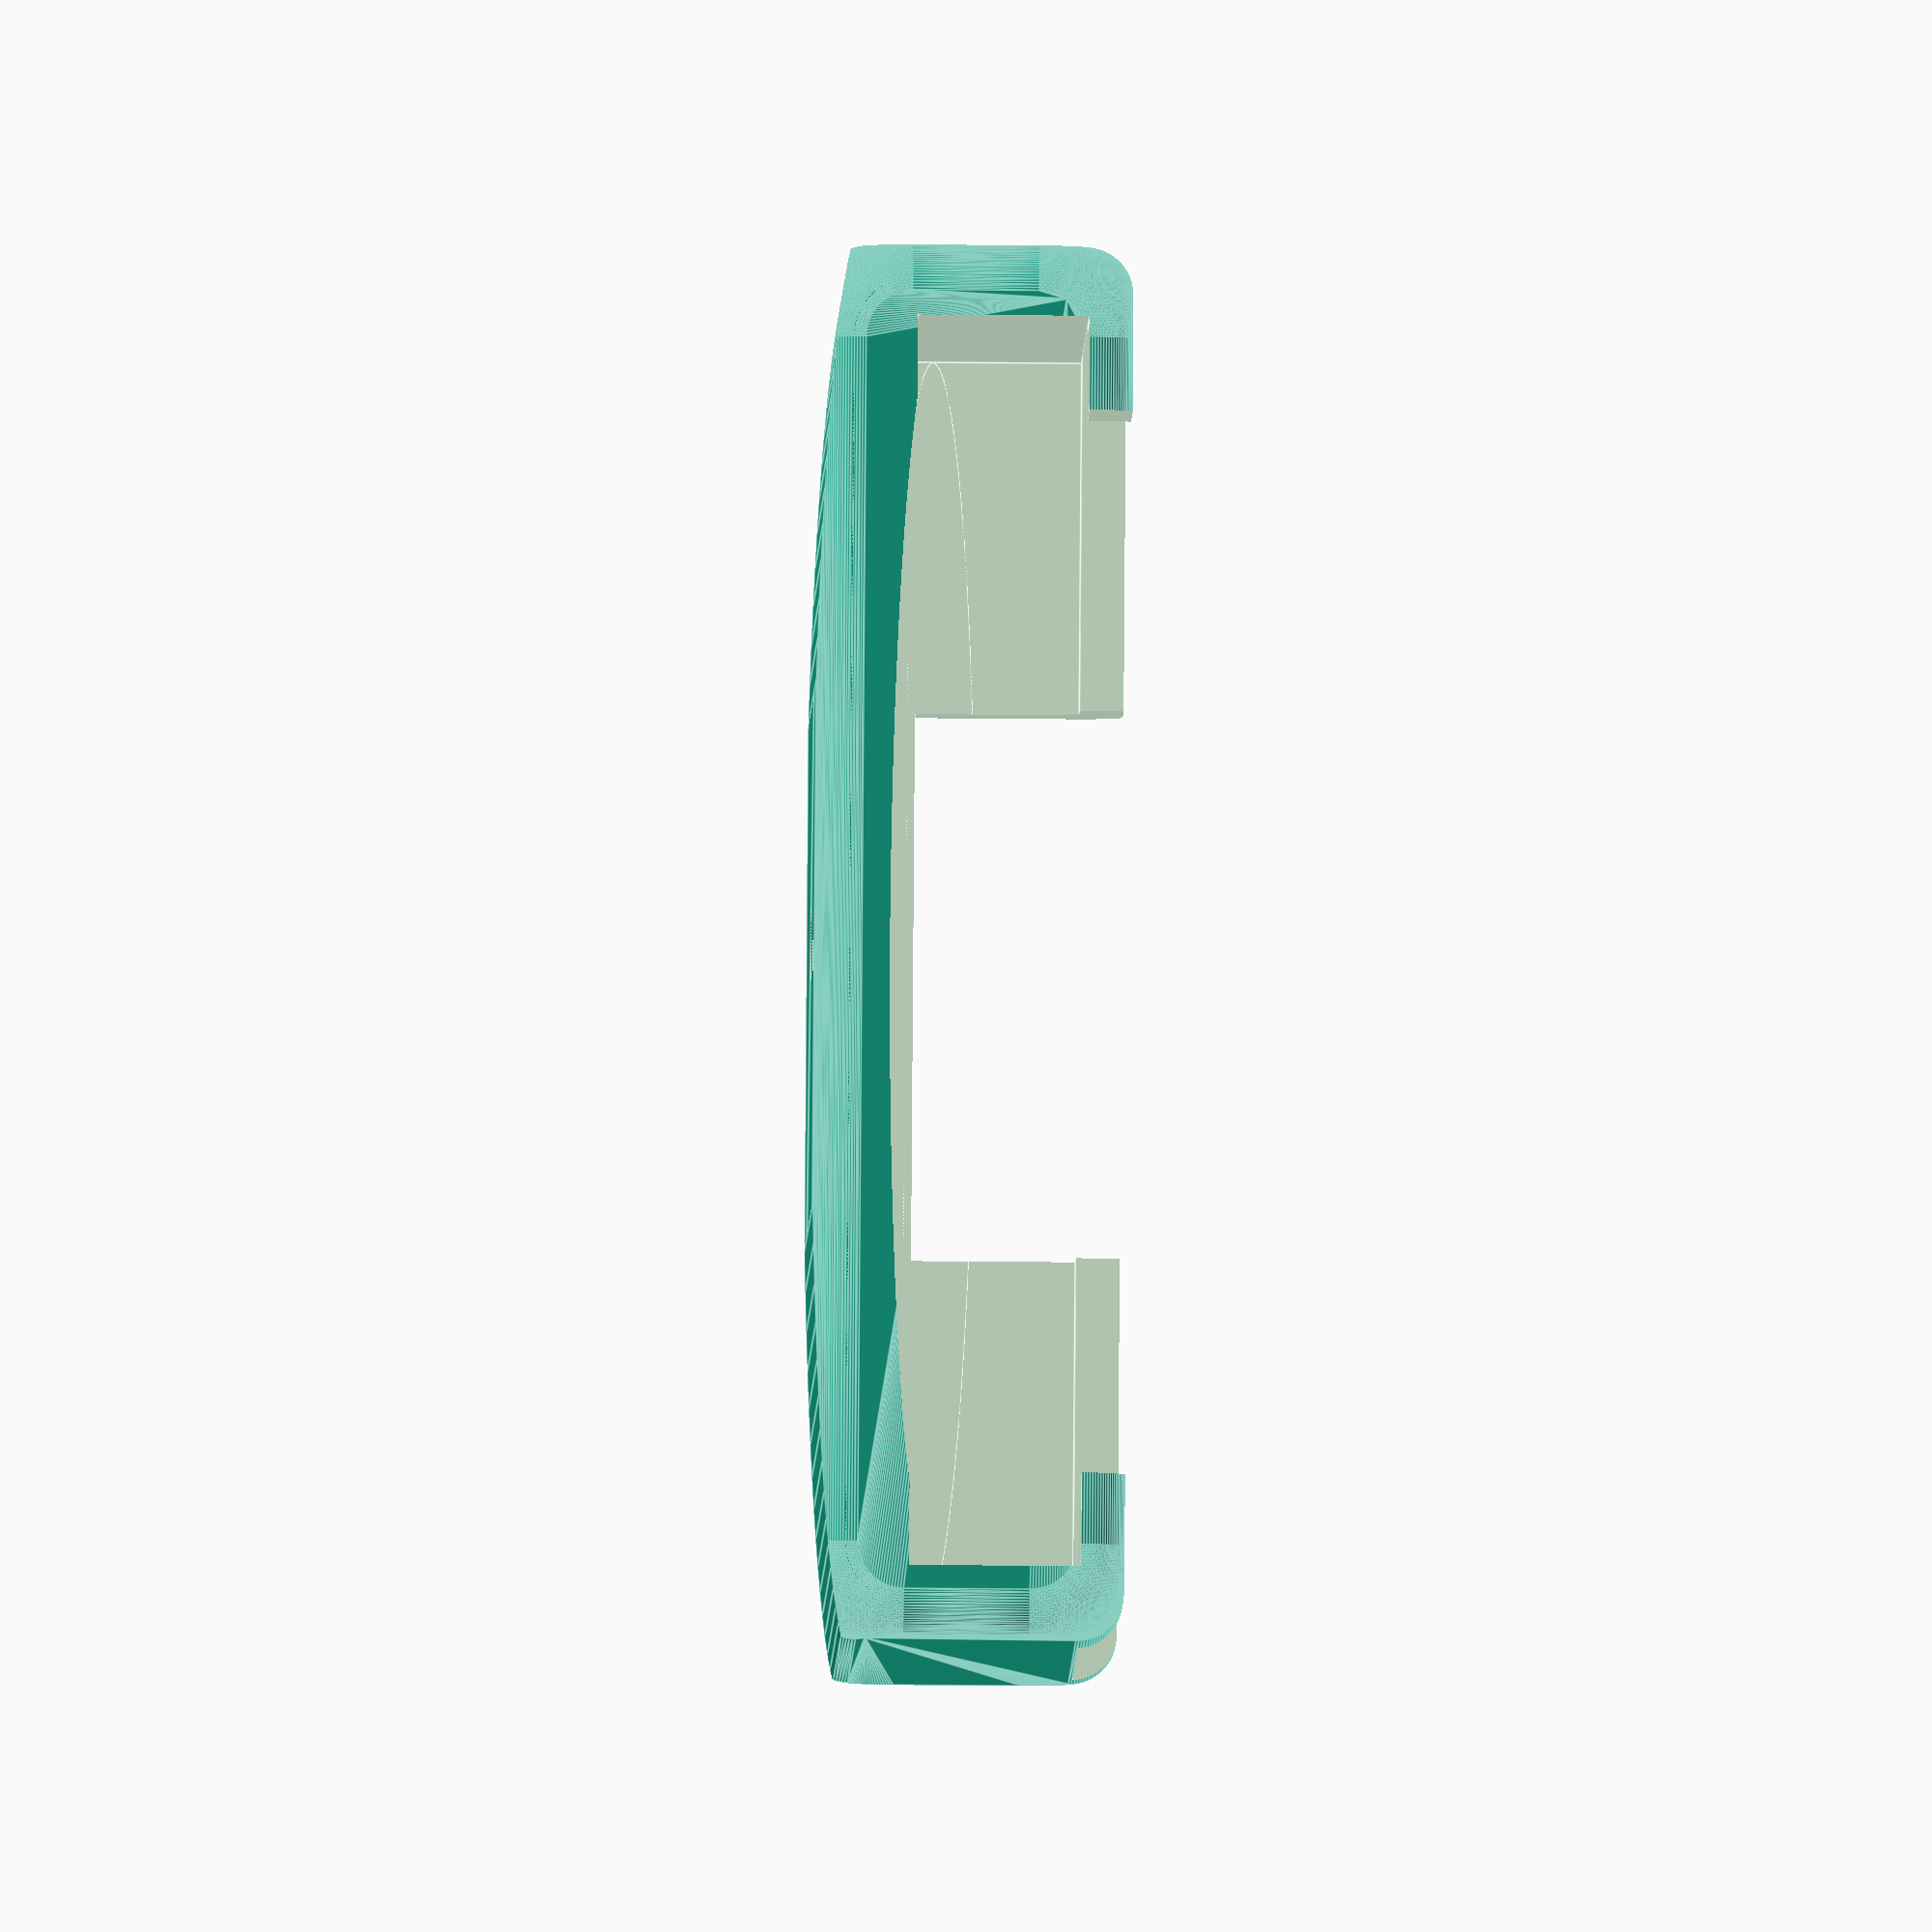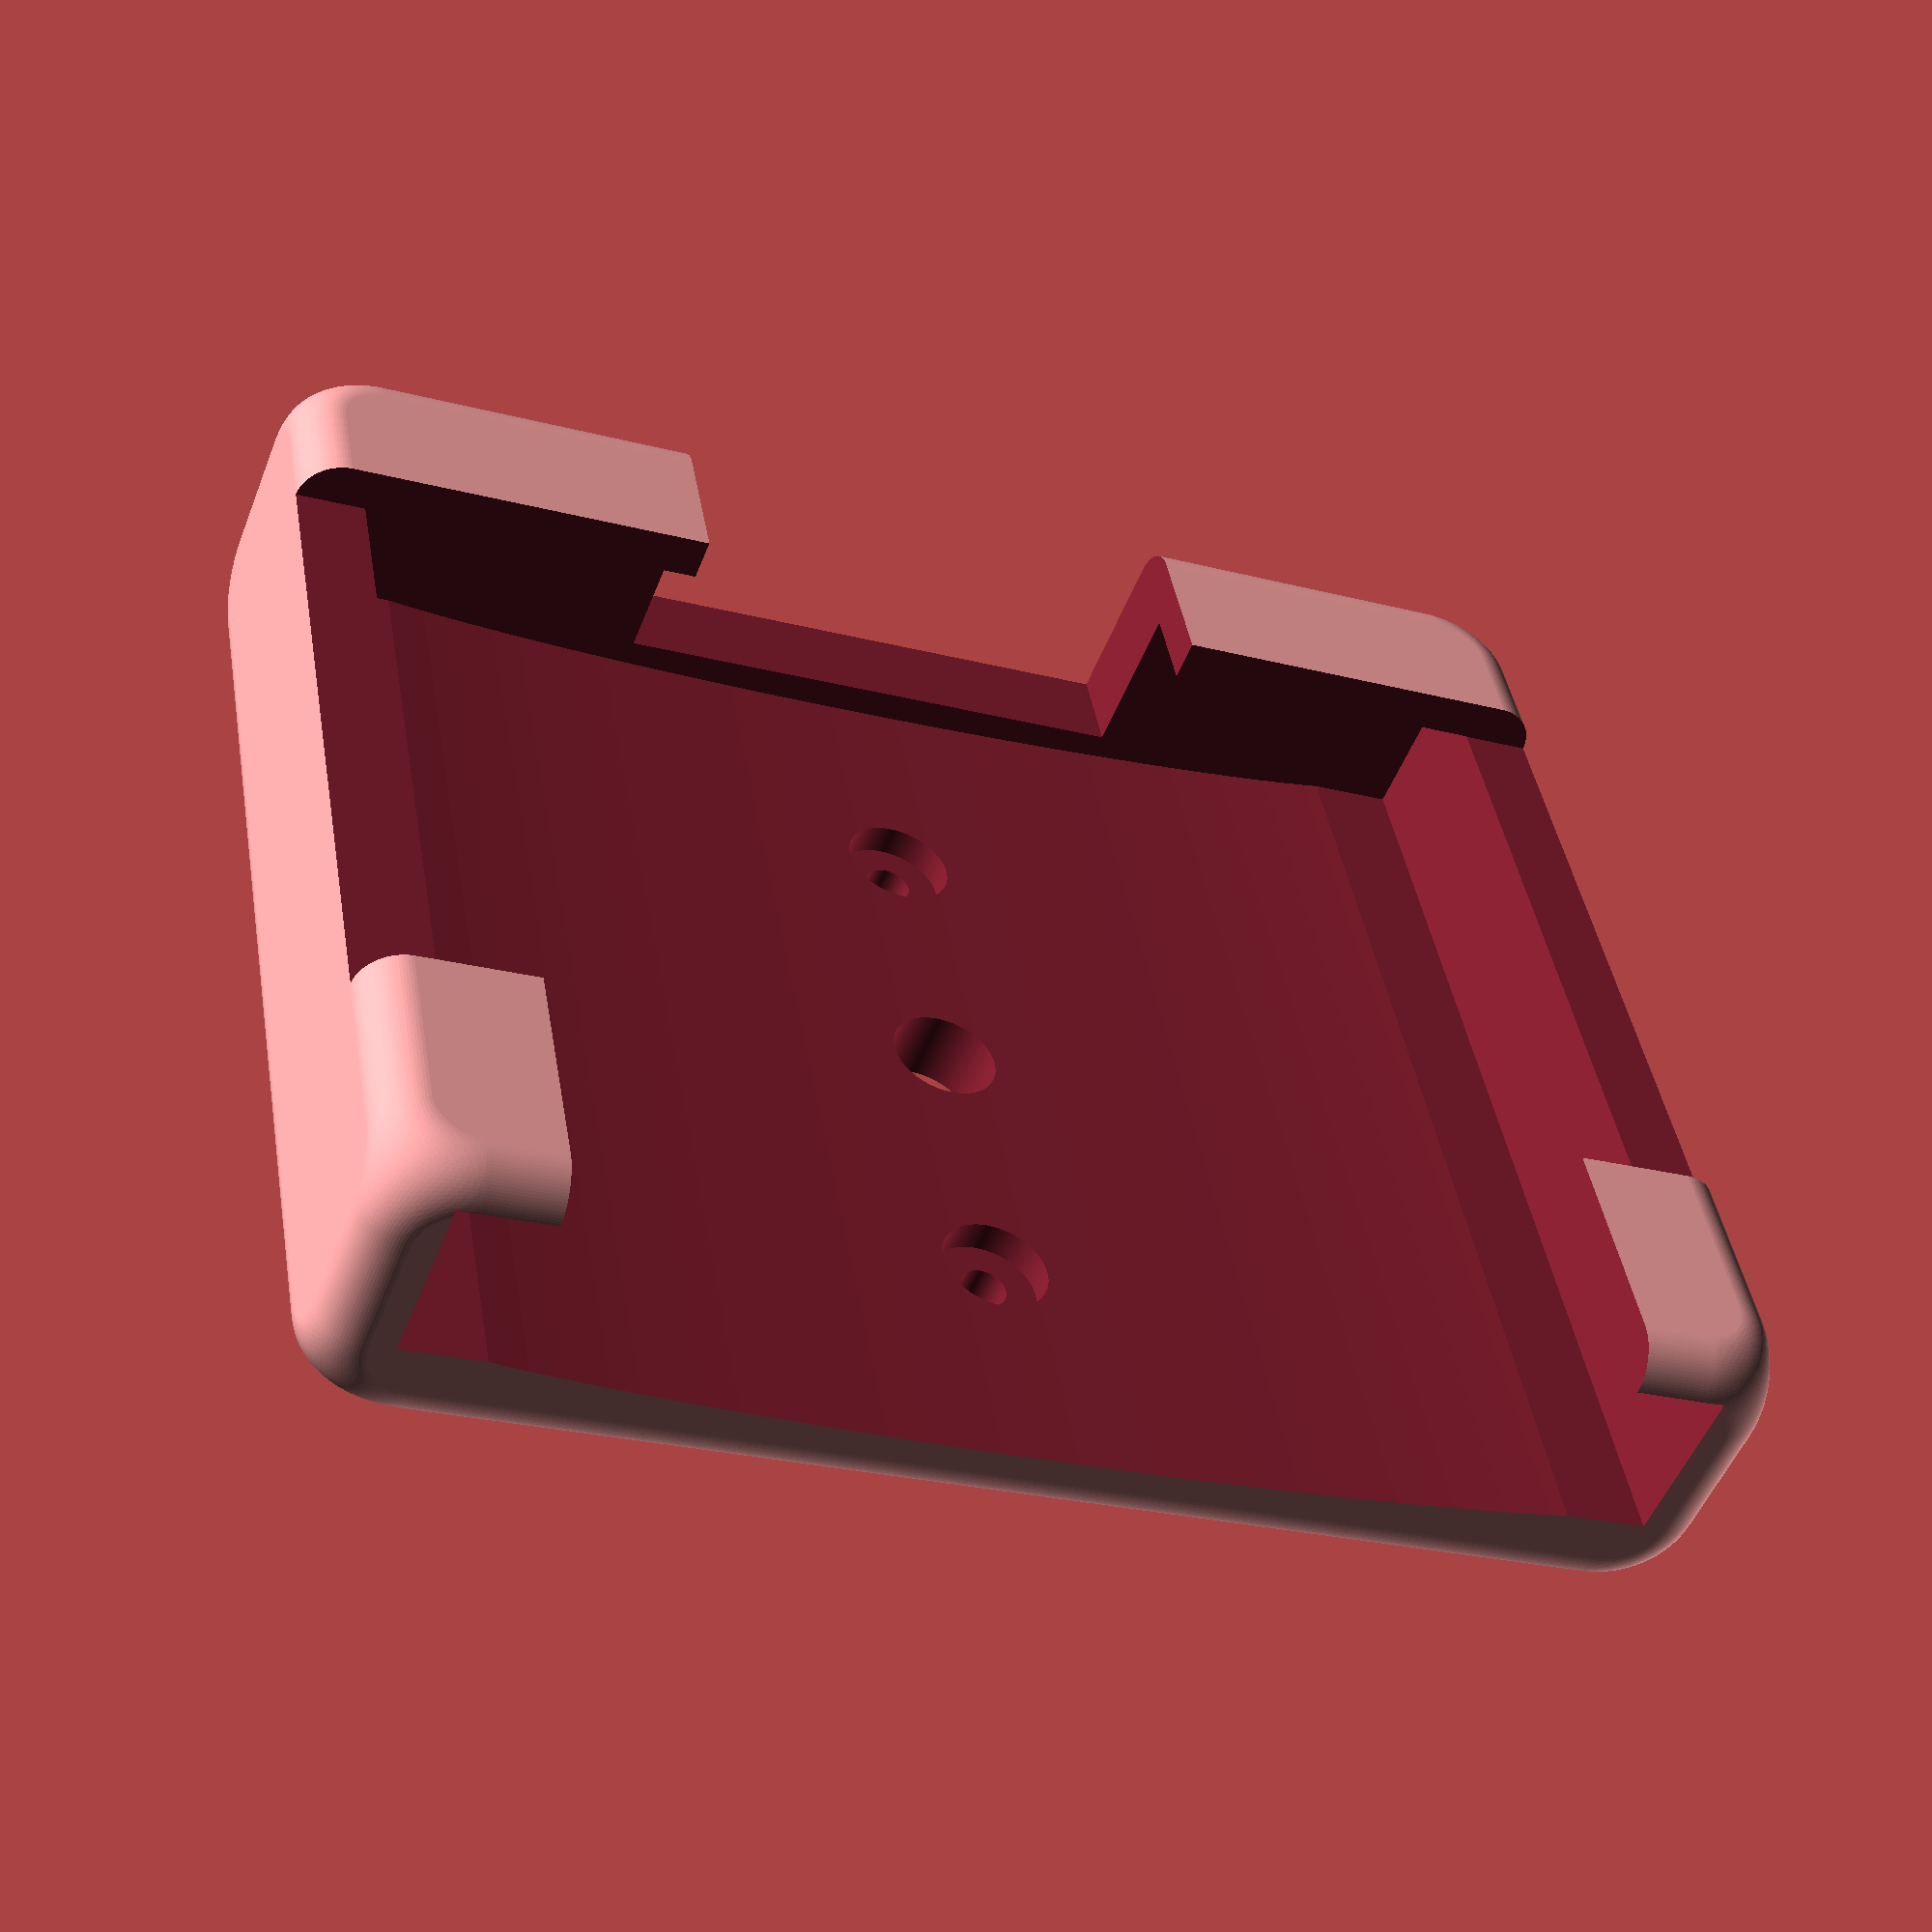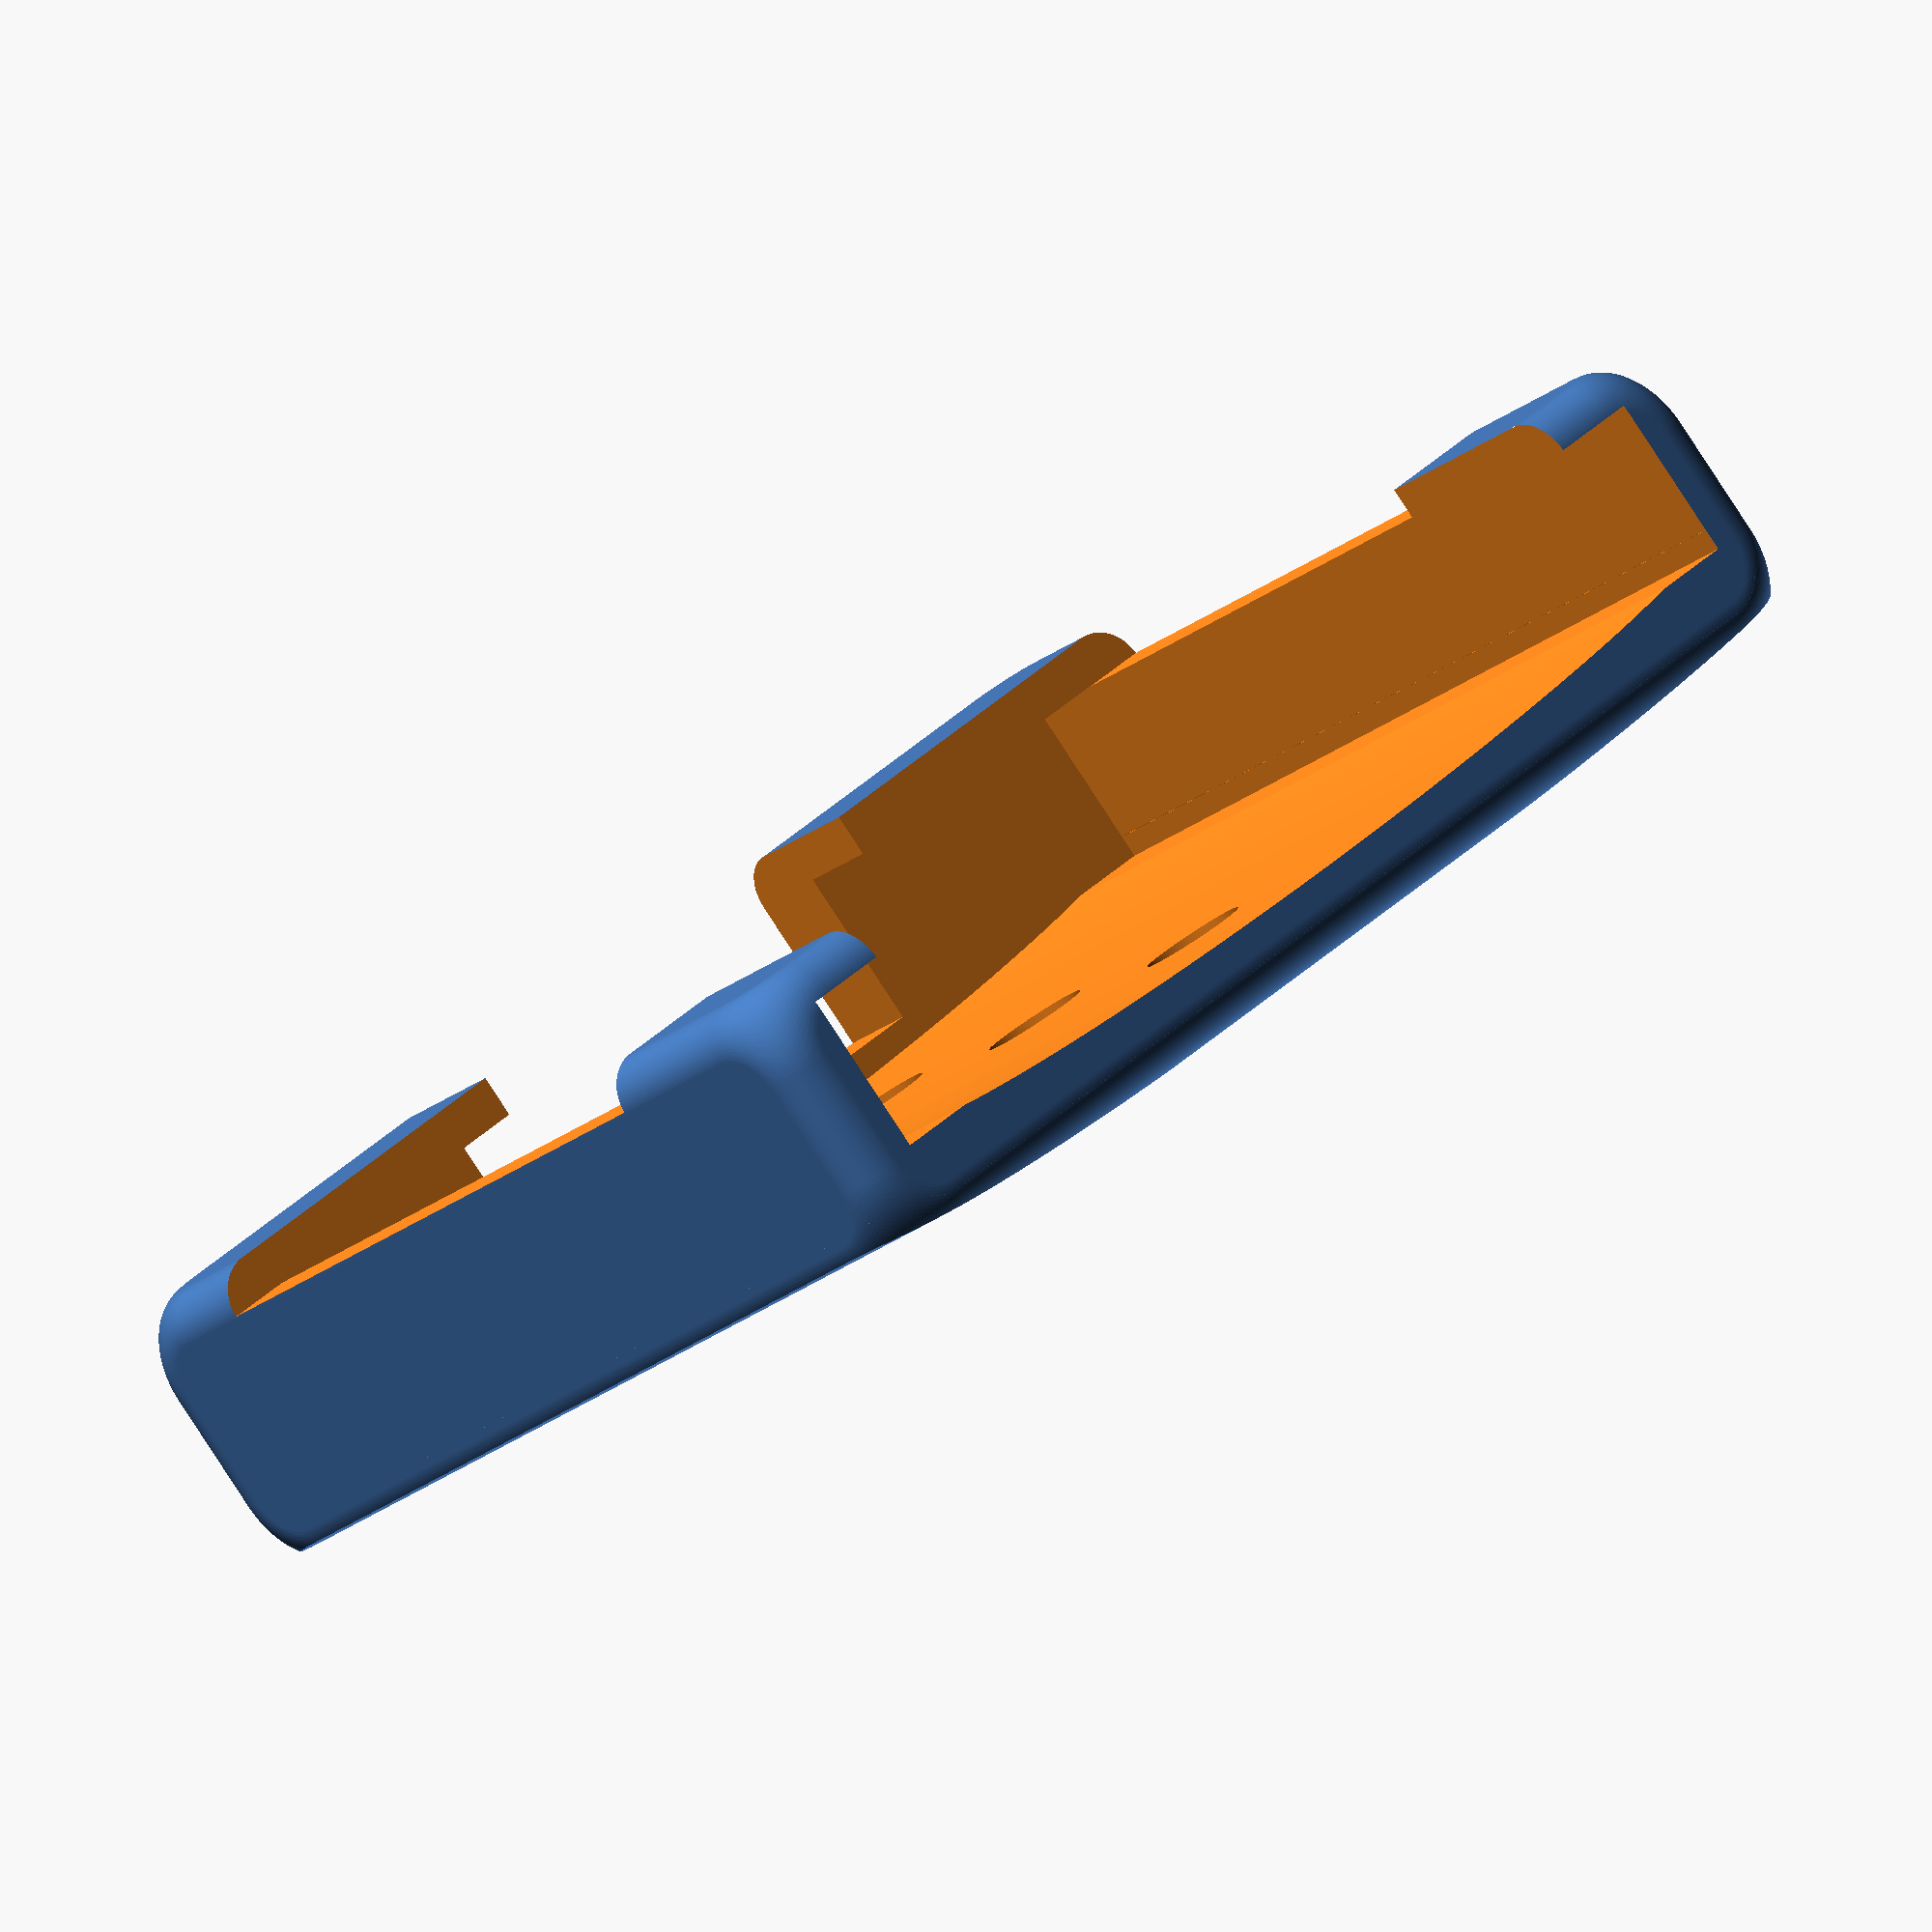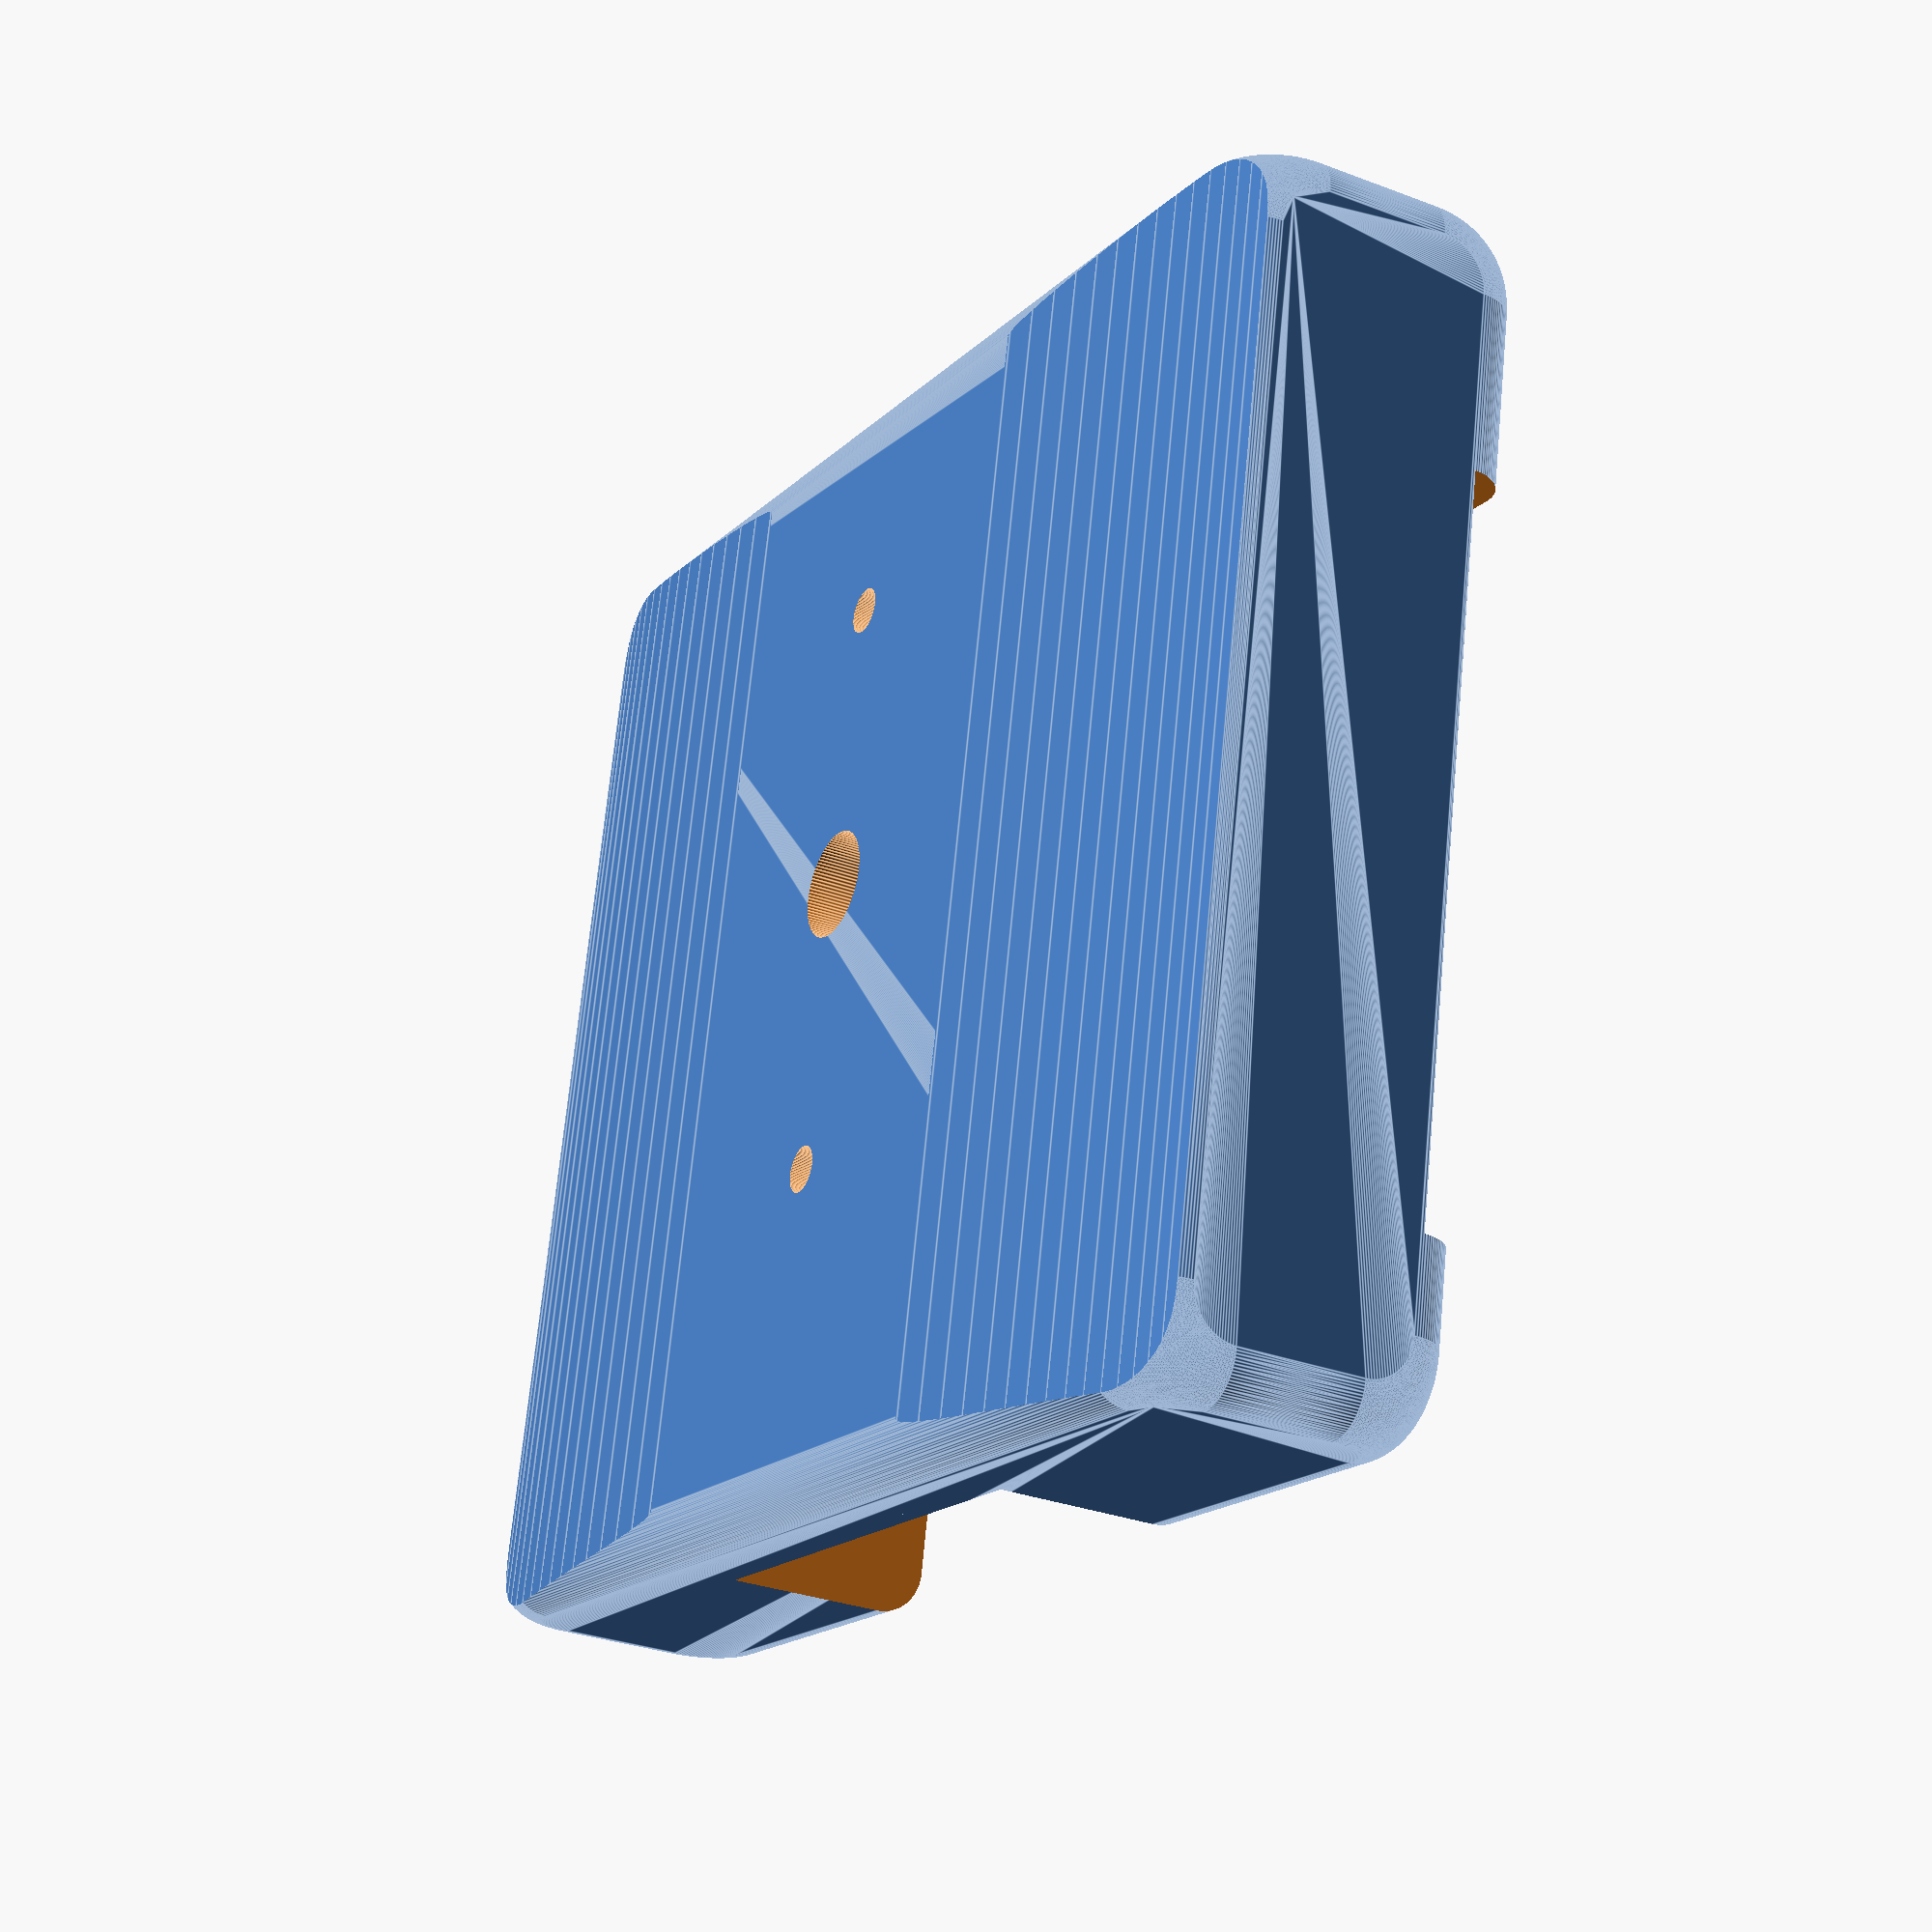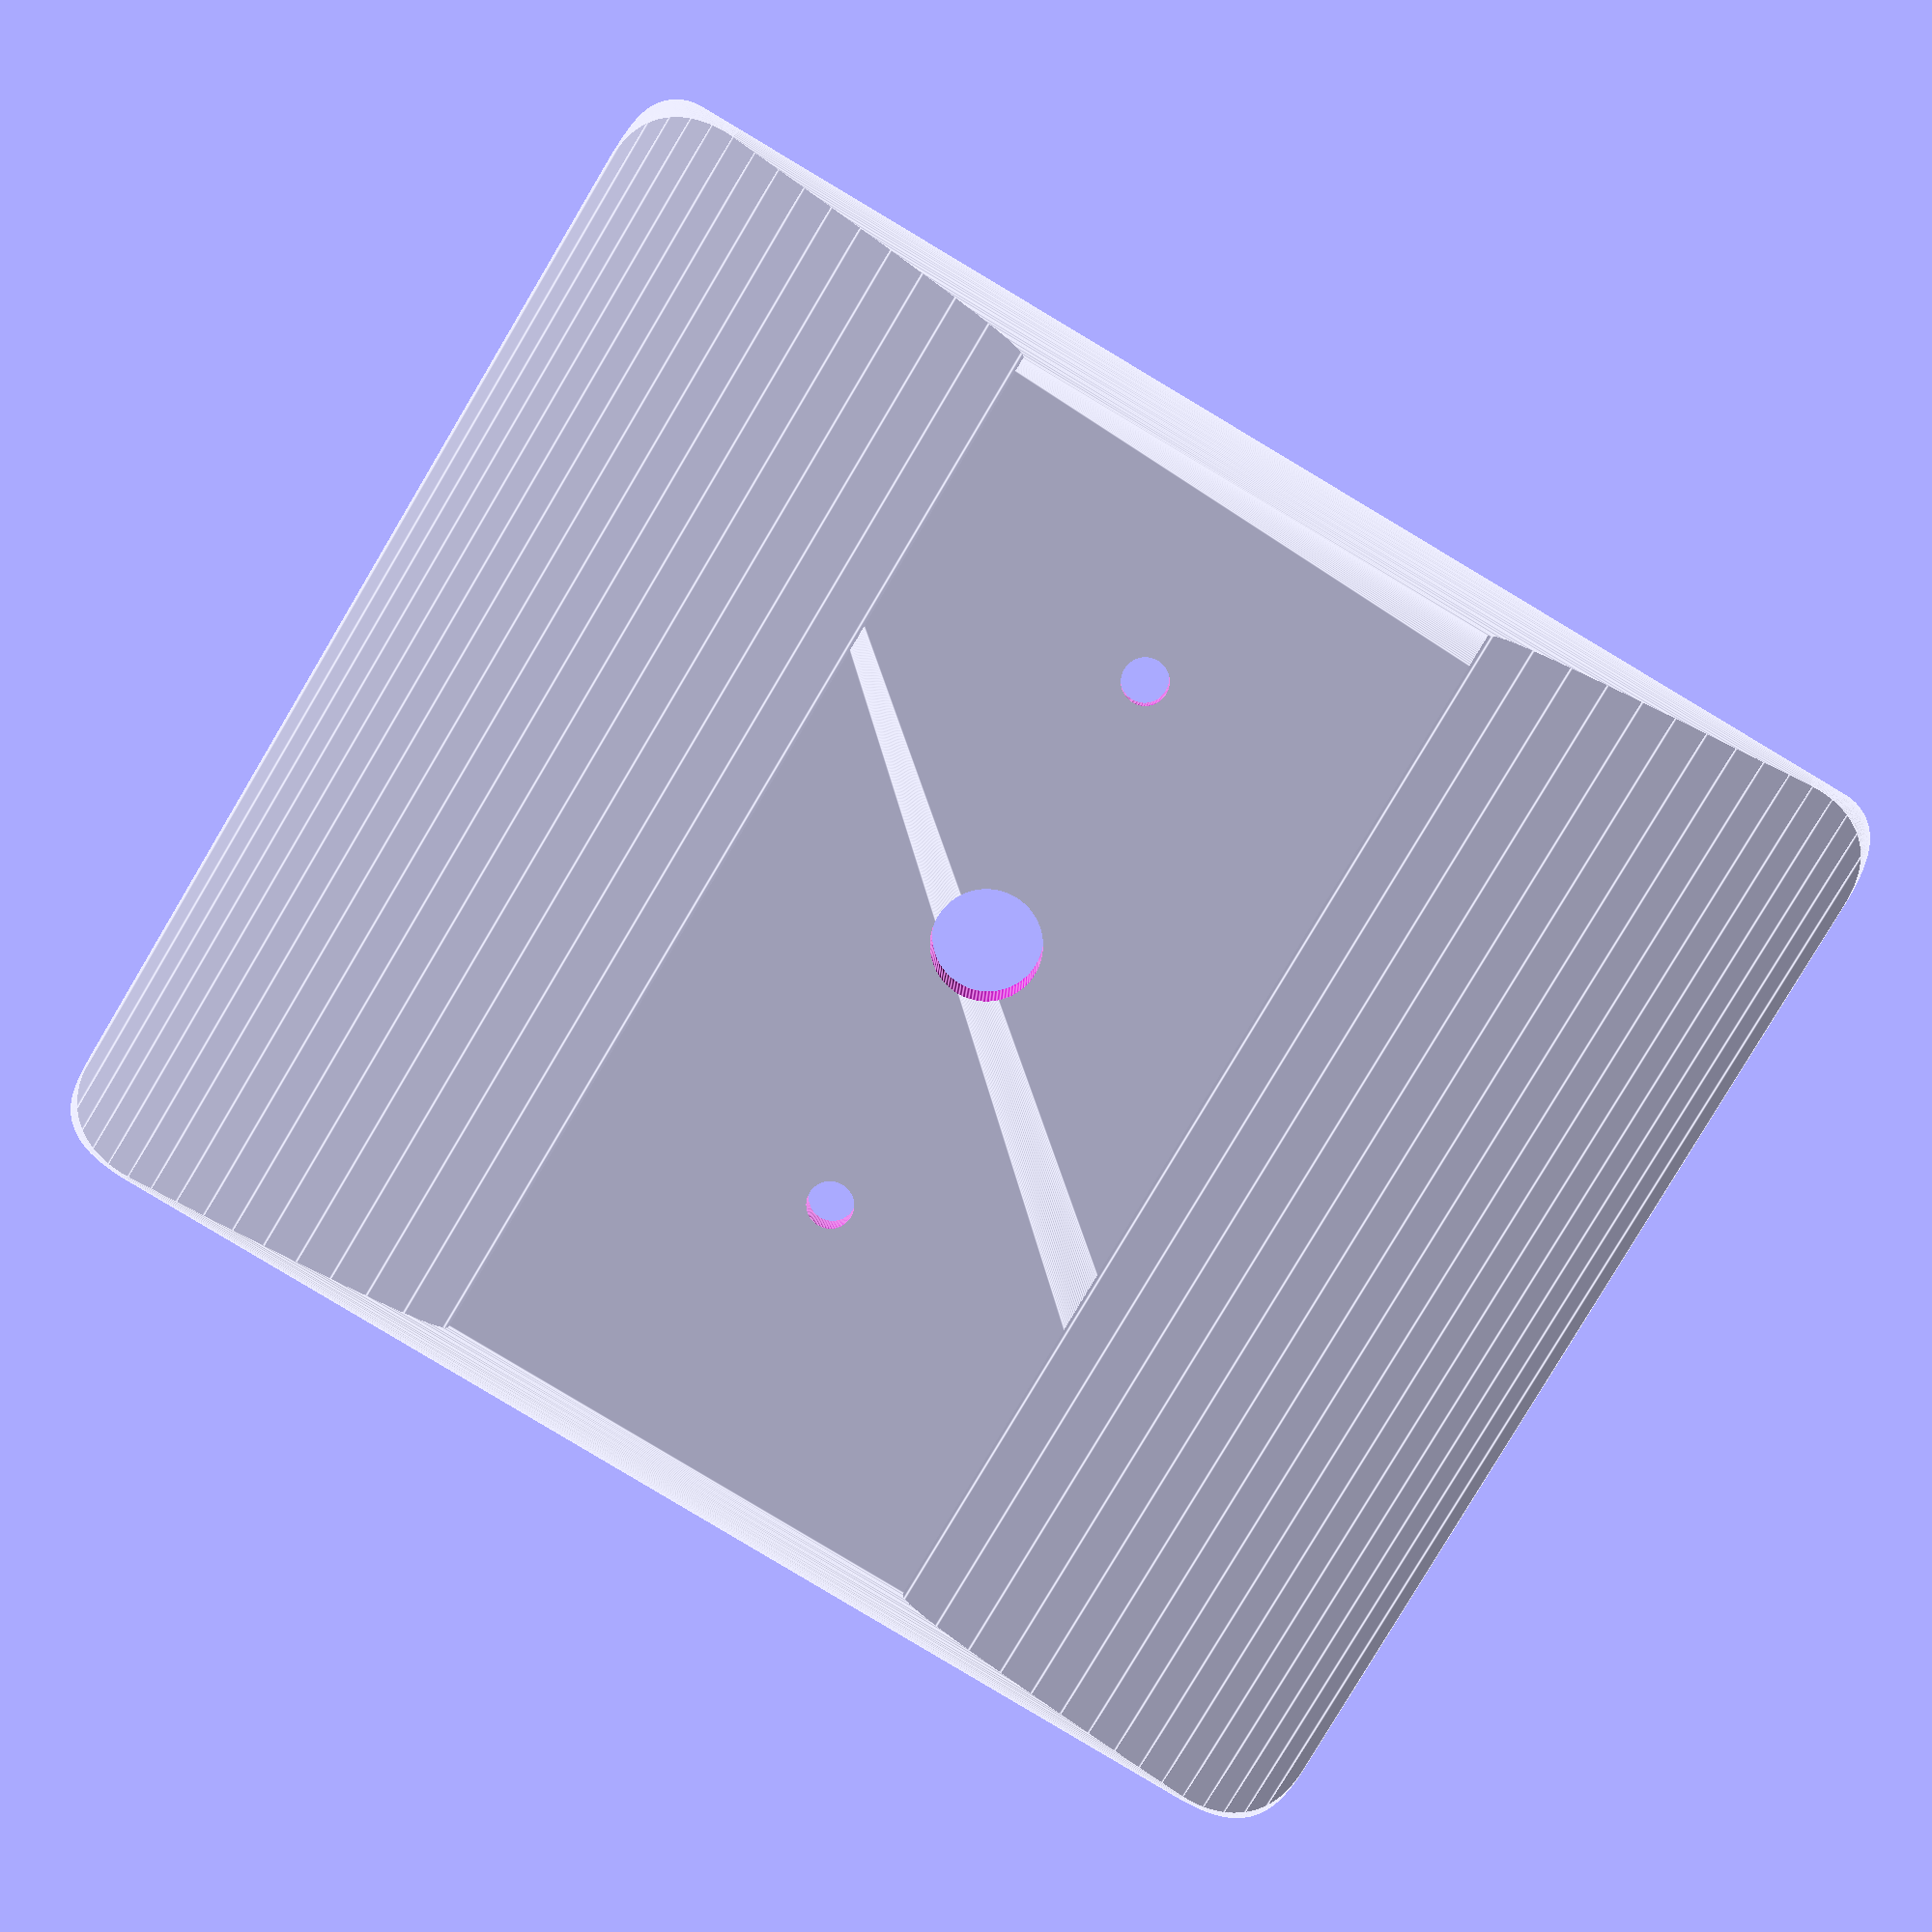
<openscad>
// Customizable brodit mount by Cees Moerkerken
// v1.1 - 13-01-2019
// preview[view:north, tilt:top]

//CUSTOMIZER VARIABLES

/* [Phone_dimensions] */
// Width of the phone
phone_width=80; // min/max: [40:200]

// Thickness of the phone
phone_thickness=11; // min/max: [5:20]

// Height of the side support bracket
phone_height=70; // min/max: [45:200]

/* [Other_dimensions] */
// Thickness of the bracket in mm
thickness=3; // min/max: [2:5]

// Width of the bezels
bezel=6; // min/max: [1:9] 

// Width of the connector opening
connector_width = 35; // min/max: [10:100] 

//CUSTOMIZER VARIABLES END

// Added +1 to ignore the variables in customizer
$fn=100+1;

distance_between_screws=37+1;
screw_head = 6+1;
screw_hole = 2+1;
center_screw_hole = 6+1;

module backplate(height, width, thickness){
    difference(){
        //base cube
        //Curved edges
        translate([0,thickness/2,thickness*1.4]) {
            minkowski(){
                cube([height-thickness*2, width-thickness, phone_thickness-thickness]);
                cylinder(r=thickness,h=0.1);
                rotate(a=90,v=[1,0,0])cylinder(r=thickness,h=0.1);
                rotate(a=90,v=[0,1,0])cylinder(r=thickness,h=0.1);
            }
        }
        //remove center hole
        translate([height/2, width/2,-thickness]) {
            cylinder(r=center_screw_hole/2,h=thickness*2+1);
        }
        //remove screw holes
        translate([height/2+distance_between_screws/2, width/2,-thickness]) {
            cylinder(r=screw_hole/2,h=thickness*2+1);
        }
        translate([height/2+distance_between_screws/2, width/2,thickness-2]) {
            cylinder(r=screw_head/2,h=3);
        }

        translate([height/2-distance_between_screws/2, width/2,-thickness]) {
            cylinder(r=screw_hole/2,h=thickness*2+1);
        }
        translate([height/2-distance_between_screws/2, width/2,thickness-2]) {
            cylinder(r=screw_head/2,h=3);
        }

        //remove a flattened cylinder to get inner curve
        translate([0, width/2,thickness*2]) {
            resize(newsize=[height+thickness+.1,width,thickness*2]){
                rotate(a=90, v=[0,1,0]){
                    cylinder(h=height,r=width);
                }
            }
        }

        //remove a concave cube to get inner curve
        translate([-thickness*2,thickness*-2,1]) {
            difference(){
                translate([0,0,phone_thickness*-1]) {
                    cube([height+thickness*2, width+thickness*4, phone_thickness]);
                }
                translate([0,width/2+thickness*2,0]) {
                    resize(newsize=[height+thickness*2,width+thickness*4,thickness*2]){
                        rotate(a=90, v=[0,1,0]){
                            cylinder(h=height,r=width);
                        }
                    }
                }
            }
        }
        
        //remove the phone shape
        translate([0,0,thickness*1.5]){
            cube([height+thickness+.1, width, phone_thickness]);
        }
        //remove the front opening
        translate([thickness+bezel,bezel,phone_thickness+thickness*1.49]){
            cube([height-bezel+.1, width-bezel*2, thickness]);
        }
        //remove the front connector
        translate([-10,width/2-connector_width/2,thickness+2]){
            cube([20, connector_width, phone_thickness*2]);
        }
        //remove the eccess bezel
        translate([bezel,-thickness-2,phone_thickness+thickness*1.49]){
            cube([height/1.5, width+thickness*4, thickness]);
        }

    }
}
backplate(phone_height, phone_width, thickness);


//phone demo
//translate([thickness+10,0,thickness*1.5]) color("red") cube([phone_height*2, phone_width, phone_thickness]);

</openscad>
<views>
elev=45.9 azim=136.6 roll=269.4 proj=o view=edges
elev=231.4 azim=259.7 roll=201.1 proj=p view=solid
elev=265.0 azim=230.5 roll=146.8 proj=o view=wireframe
elev=209.9 azim=78.7 roll=299.3 proj=p view=edges
elev=172.9 azim=59.2 roll=358.6 proj=p view=edges
</views>
